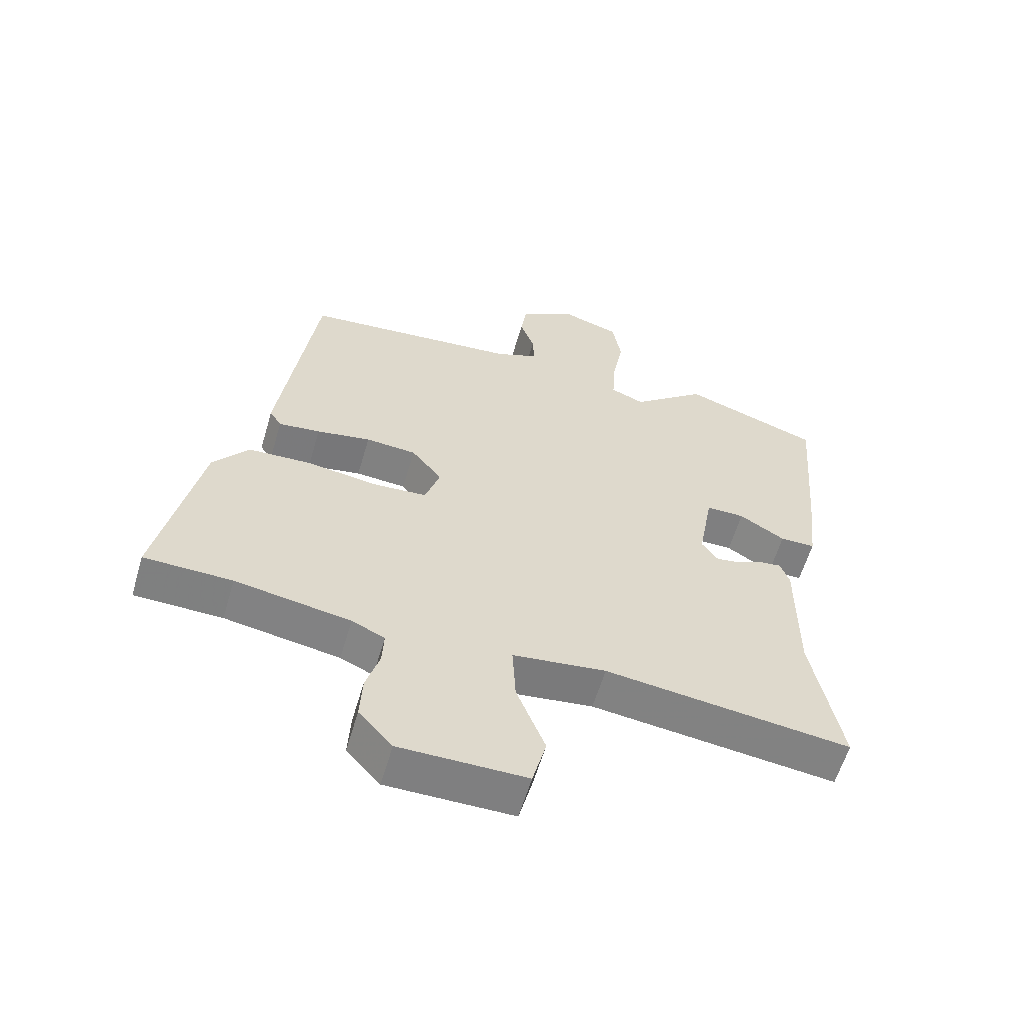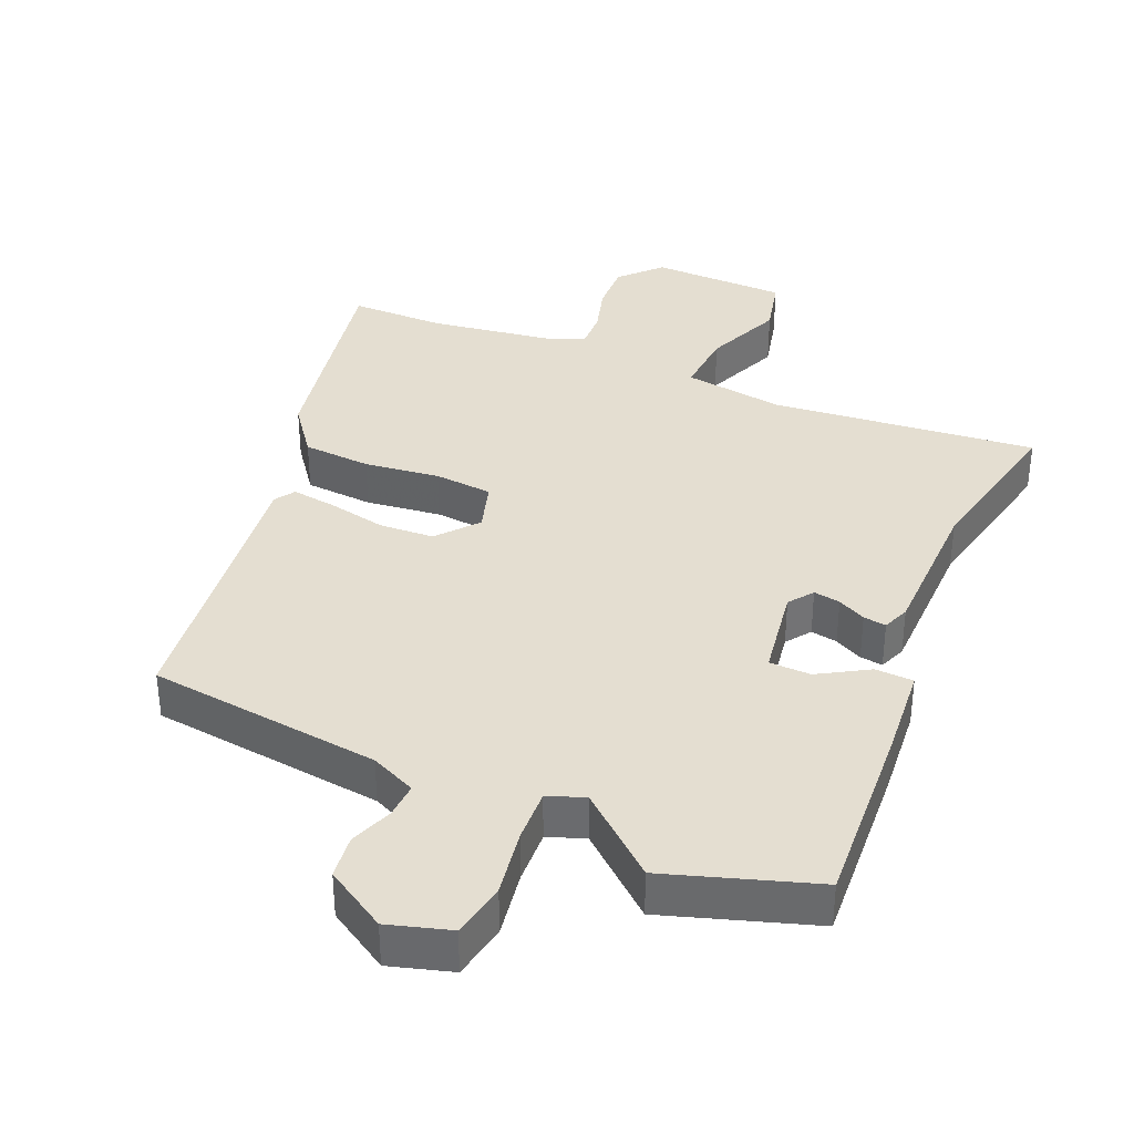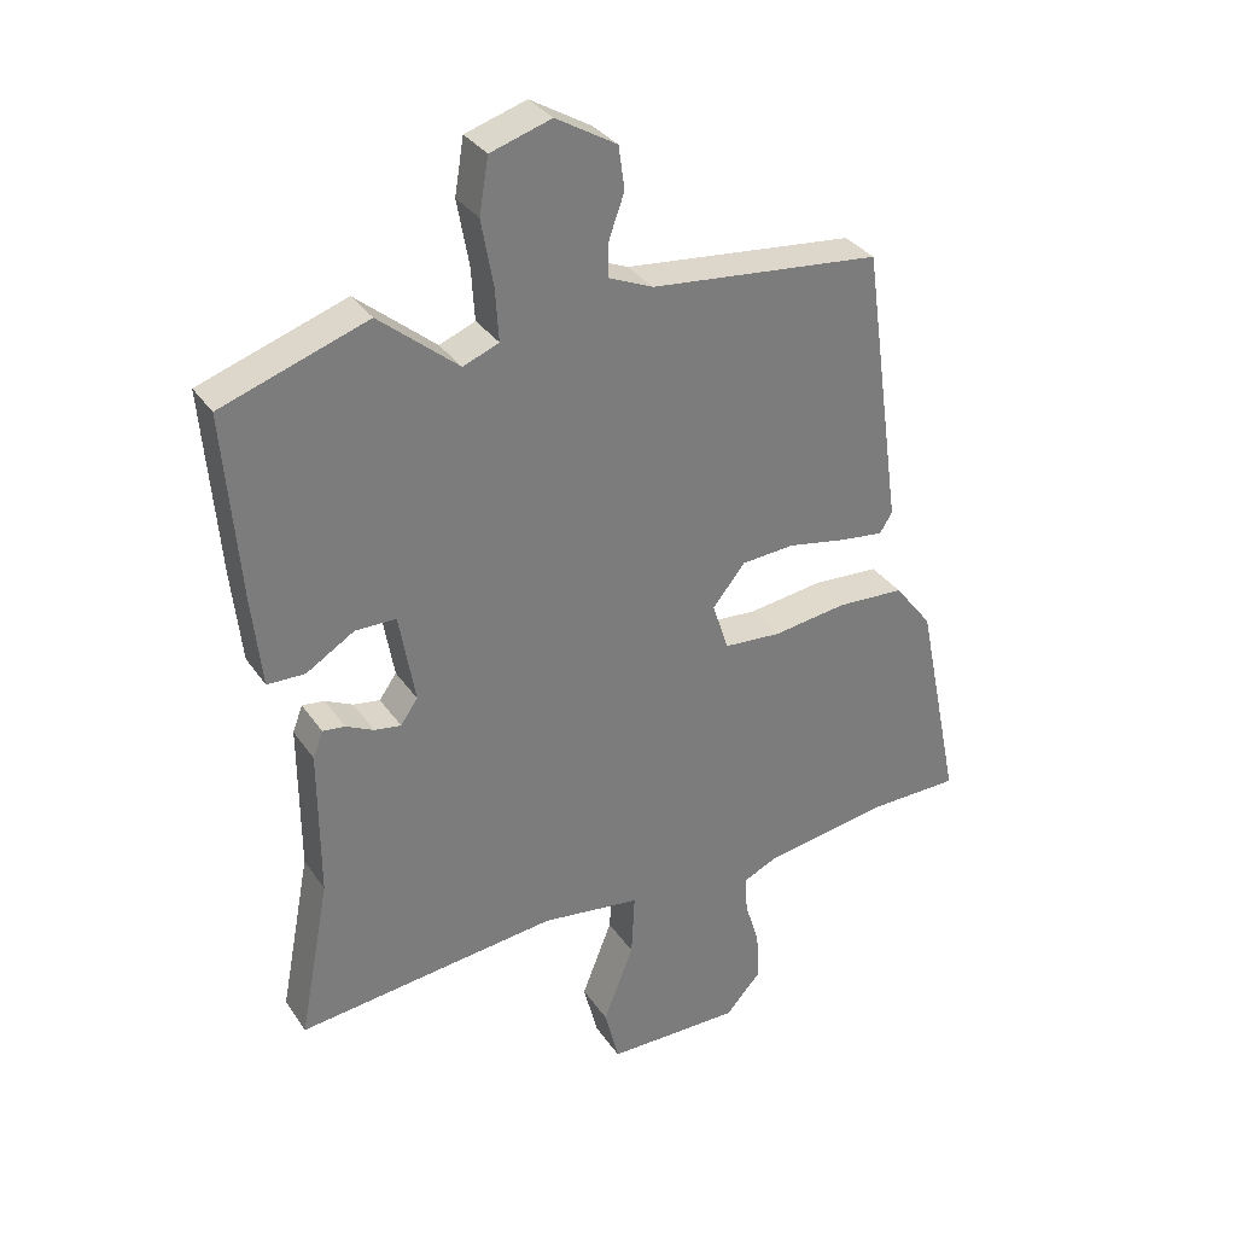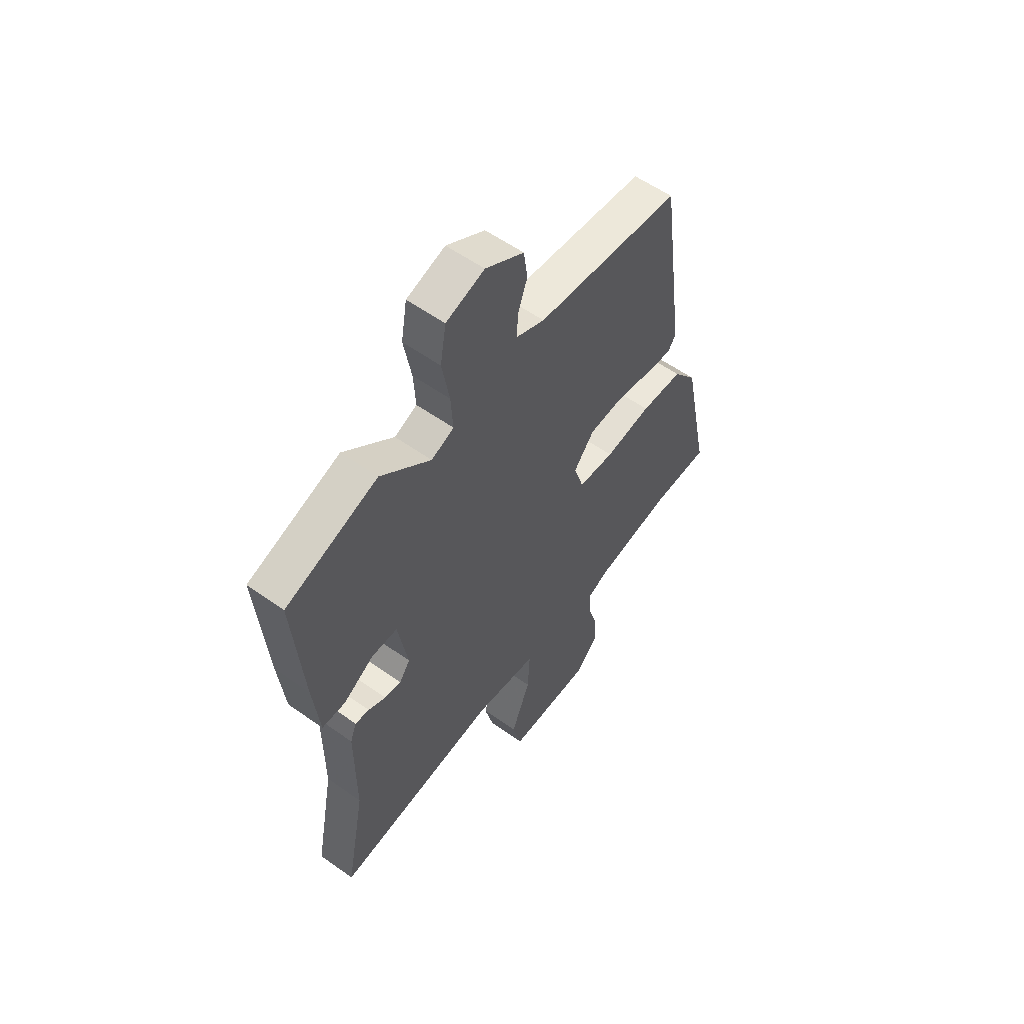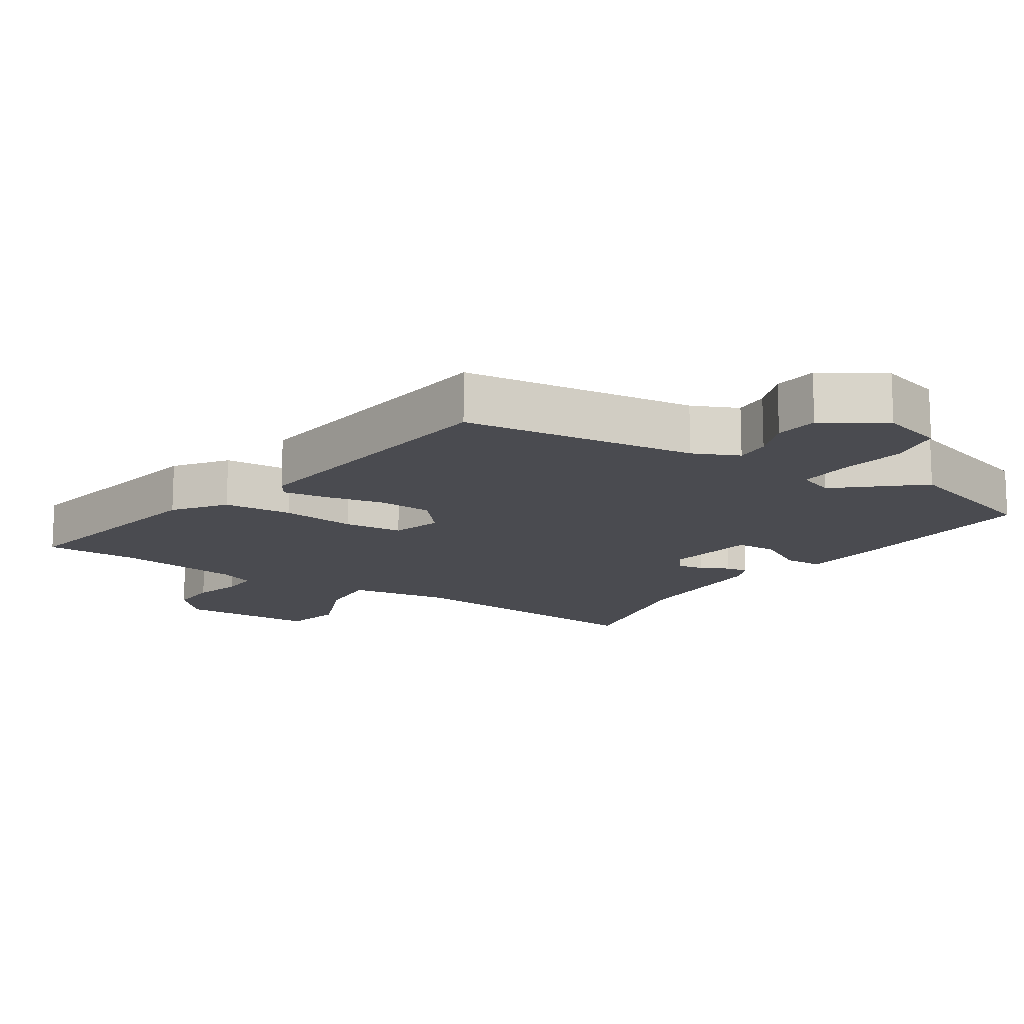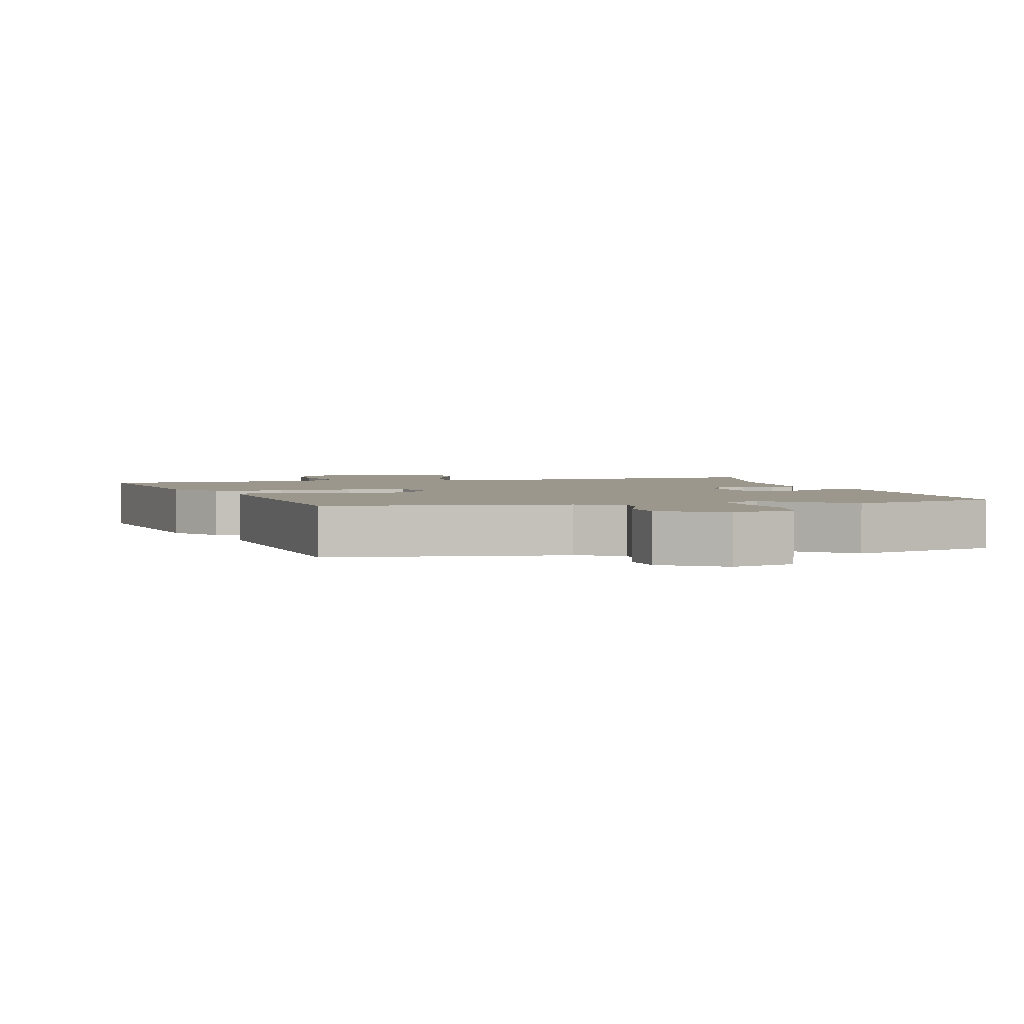
<metadata>
{"format":"obj","ext":"obj","renderer":"f3d","projection":"perspective","resolution":1024,"background":"white","views":[{"elev":-59.7,"azim":-16.3,"up":"+Z"},{"elev":36.4,"azim":24.3,"up":"+Y"},{"elev":32.8,"azim":151.2,"up":"+Z"},{"elev":57.0,"azim":126.6,"up":"+Z"},{"elev":-14.4,"azim":-31.8,"up":"+Y"},{"elev":2.7,"azim":-12.8,"up":"+Y"}]}
</metadata>
<code>
v -0.473 0.07 -0.501
v -0.614 0.07 -0.498
v -0.547 0.07 -0.172
v -0.49 0.07 -0.099
v -0.388 0.07 -0.094
v -0.276 0.07 -0.11
v -0.189 0.07 -0.104
v -0.165 0.07 -0.03
v -0.214 0.07 0.031
v -0.295 0.07 0.037
v -0.382 0.07 0.021
v -0.449 0.07 0.013
v -0.468 0.07 0.043
v -0.409 0.07 0.469
v -0.06 0.07 0.504
v 0.008 0.07 0.533
v 0.006 0.07 0.586
v -0.017 0.07 0.65
v -0.008 0.07 0.715
v 0.084 0.07 0.769
v 0.176 0.07 0.74
v 0.19 0.07 0.657
v 0.172 0.07 0.557
v 0.167 0.07 0.478
v 0.221 0.07 0.456
v 0.341 0.07 0.555
v 0.561 0.07 0.479
v 0.538 0.07 0.2
v 0.523 0.07 0.061
v 0.466 0.07 0.06
v 0.393 0.07 0.105
v 0.331 0.07 0.105
v 0.307 0.07 -0.032
v 0.333 0.07 -0.069
v 0.373 0.07 -0.063
v 0.415 0.07 -0.043
v 0.449 0.07 -0.039
v 0.464 0.07 -0.079
v 0.463 0.07 -0.304
v 0.509 0.07 -0.547
v 0.114 0.07 -0.5
v -0.036 0.07 -0.519
v -0.031 0.07 -0.615
v 0.015 0.07 -0.732
v -0.007 0.07 -0.818
v -0.21 0.07 -0.818
v -0.264 0.07 -0.758
v -0.26 0.07 -0.684
v -0.238 0.07 -0.612
v -0.235 0.07 -0.556
v -0.288 0.07 -0.532
v -0.473 0 -0.501
v -0.614 0 -0.498
v -0.547 0 -0.172
v -0.49 0 -0.099
v -0.388 0 -0.094
v -0.276 0 -0.11
v -0.189 0 -0.104
v -0.165 0 -0.03
v -0.214 0 0.031
v -0.295 0 0.037
v -0.382 0 0.021
v -0.449 0 0.013
v -0.468 0 0.043
v -0.409 0 0.469
v -0.06 0 0.504
v 0.008 0 0.533
v 0.006 0 0.586
v -0.017 0 0.65
v -0.008 0 0.715
v 0.084 0 0.769
v 0.176 0 0.74
v 0.19 0 0.657
v 0.172 0 0.557
v 0.167 0 0.478
v 0.221 0 0.456
v 0.341 0 0.555
v 0.561 0 0.479
v 0.538 0 0.2
v 0.523 0 0.061
v 0.466 0 0.06
v 0.393 0 0.105
v 0.331 0 0.105
v 0.307 0 -0.032
v 0.333 0 -0.069
v 0.373 0 -0.063
v 0.415 0 -0.043
v 0.449 0 -0.039
v 0.464 0 -0.079
v 0.463 0 -0.304
v 0.509 0 -0.547
v 0.114 0 -0.5
v -0.036 0 -0.519
v -0.031 0 -0.615
v 0.015 0 -0.732
v -0.007 0 -0.818
v -0.21 0 -0.818
v -0.264 0 -0.758
v -0.26 0 -0.684
v -0.238 0 -0.612
v -0.235 0 -0.556
v -0.288 0 -0.532
f 46 47 48 49
f 46 49 50
f 43 44 45 46
f 42 43 46 50
f 39 40 41
f 39 41 42
f 35 36 37 38
f 34 35 38 39
f 33 34 39 42
f 28 29 30 31
f 28 31 32
f 25 26 27 28
f 24 25 28 32
f 20 21 22 23
f 20 23 24
f 17 18 19 20
f 16 17 20 24
f 15 16 24 32
f 10 11 12 13
f 10 13 14 15
f 3 4 5 6
f 1 2 3 6
f 51 1 6 7
f 50 51 7 8
f 42 50 8
f 33 42 8
f 32 33 8 9
f 9 10 15 32
f 100 99 98 97
f 101 100 97
f 97 96 95 94
f 101 97 94 93
f 92 91 90
f 93 92 90
f 89 88 87 86
f 90 89 86 85
f 93 90 85 84
f 82 81 80 79
f 83 82 79
f 79 78 77 76
f 83 79 76 75
f 74 73 72 71
f 75 74 71
f 71 70 69 68
f 75 71 68 67
f 83 75 67 66
f 64 63 62 61
f 66 65 64 61
f 57 56 55 54
f 57 54 53 52
f 58 57 52 102
f 59 58 102 101
f 59 101 93
f 59 93 84
f 60 59 84 83
f 83 66 61 60
f 1 52 53 2
f 2 53 54 3
f 3 54 55 4
f 4 55 56 5
f 5 56 57 6
f 6 57 58 7
f 7 58 59 8
f 8 59 60 9
f 9 60 61 10
f 10 61 62 11
f 11 62 63 12
f 12 63 64 13
f 13 64 65 14
f 14 65 66 15
f 15 66 67 16
f 16 67 68 17
f 17 68 69 18
f 18 69 70 19
f 19 70 71 20
f 20 71 72 21
f 21 72 73 22
f 22 73 74 23
f 23 74 75 24
f 24 75 76 25
f 25 76 77 26
f 26 77 78 27
f 27 78 79 28
f 28 79 80 29
f 29 80 81 30
f 30 81 82 31
f 31 82 83 32
f 32 83 84 33
f 33 84 85 34
f 34 85 86 35
f 35 86 87 36
f 36 87 88 37
f 37 88 89 38
f 38 89 90 39
f 39 90 91 40
f 40 91 92 41
f 41 92 93 42
f 42 93 94 43
f 43 94 95 44
f 44 95 96 45
f 45 96 97 46
f 46 97 98 47
f 47 98 99 48
f 48 99 100 49
f 49 100 101 50
f 50 101 102 51
f 51 102 52 1

</code>
